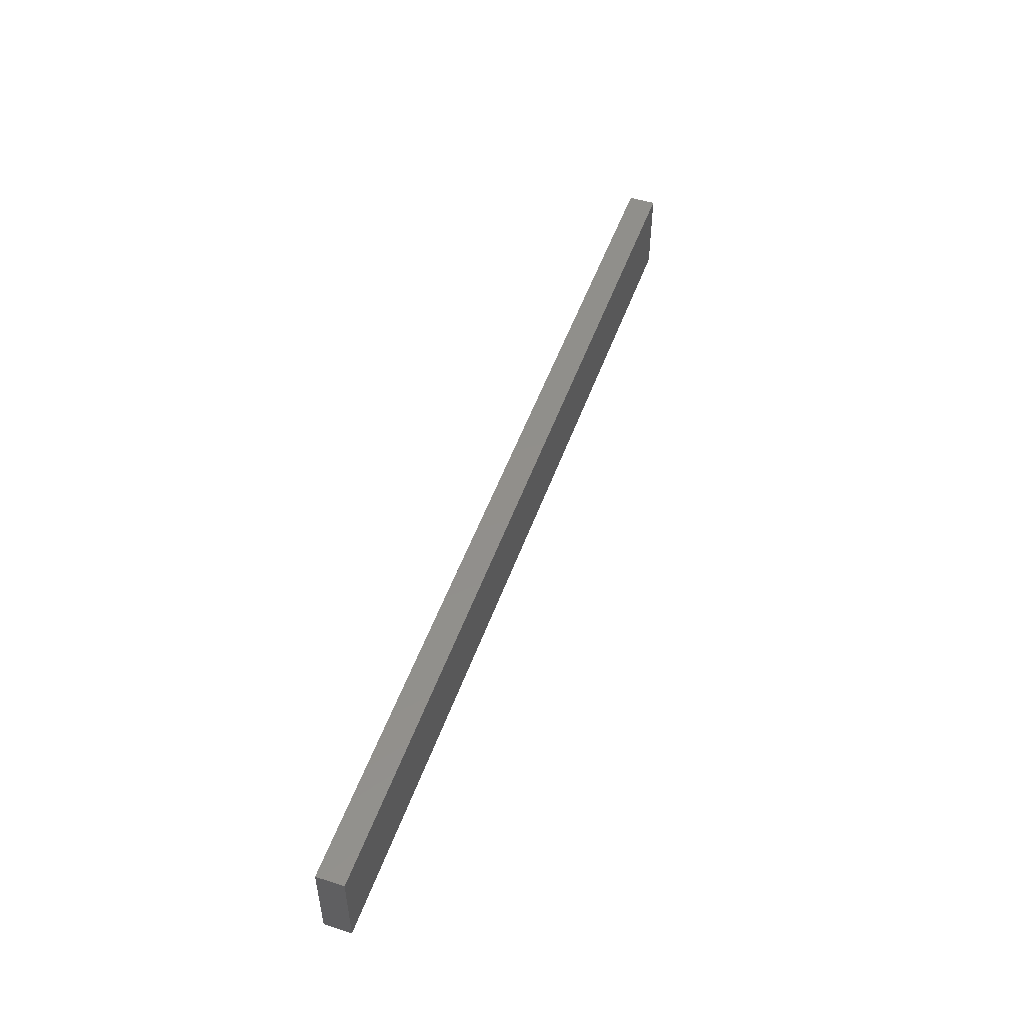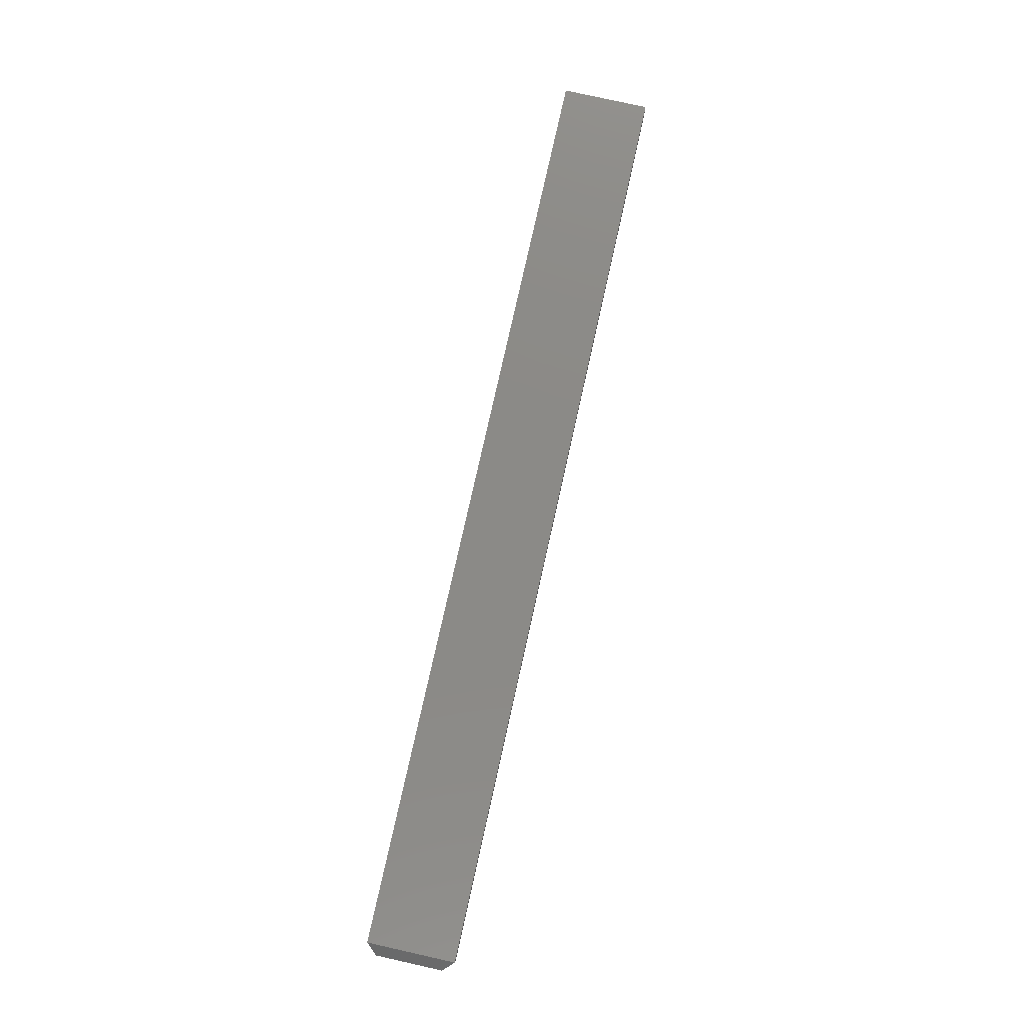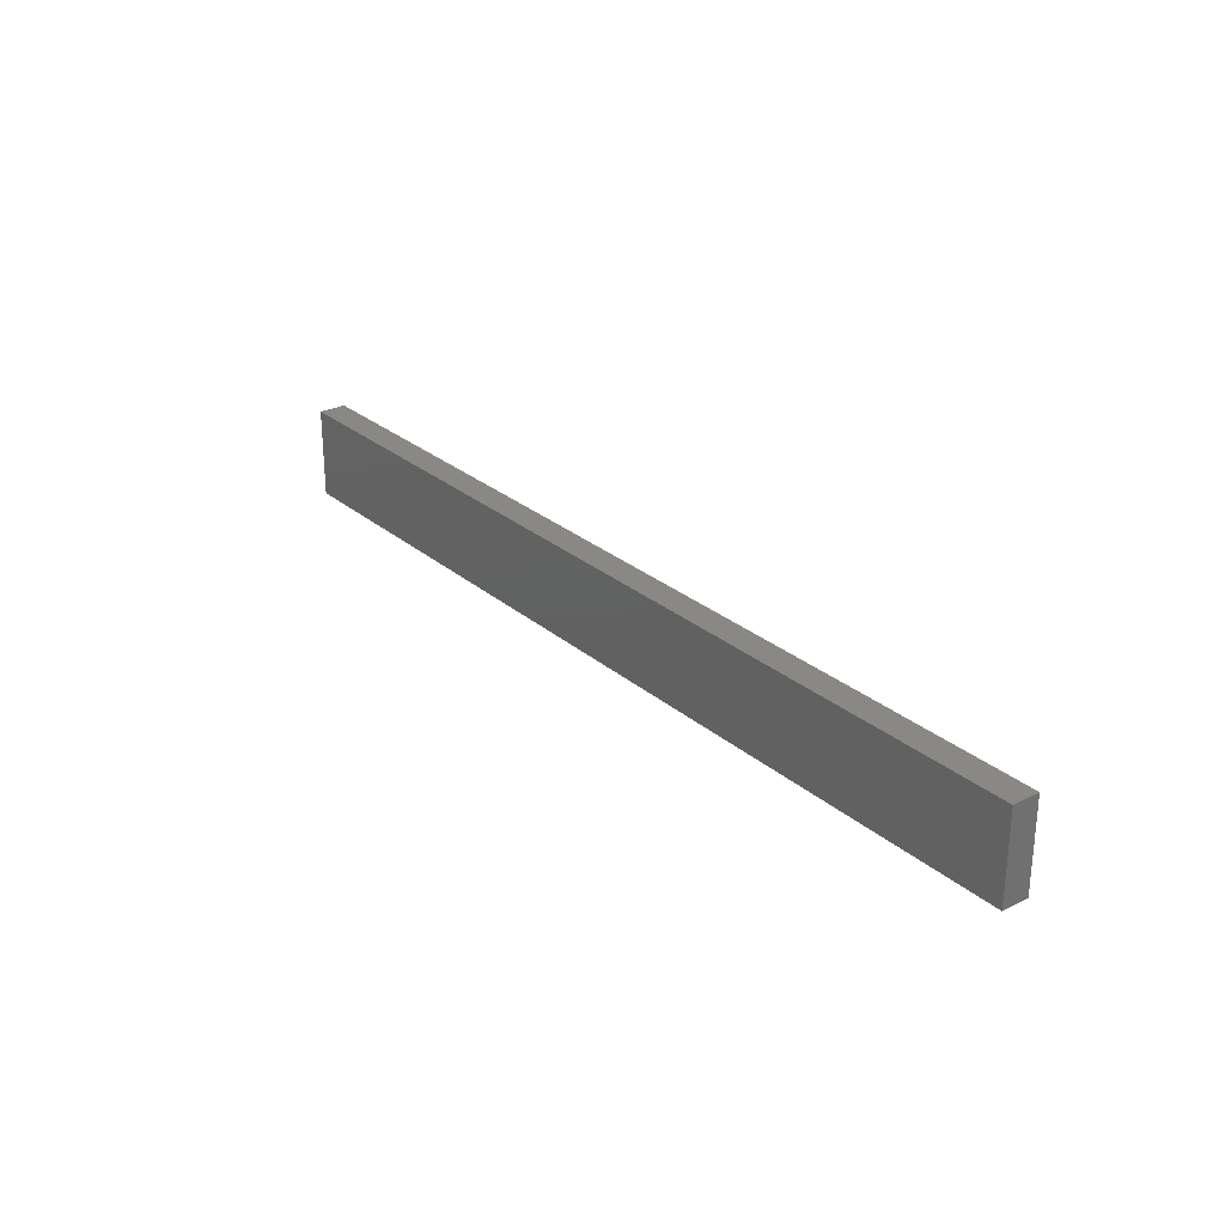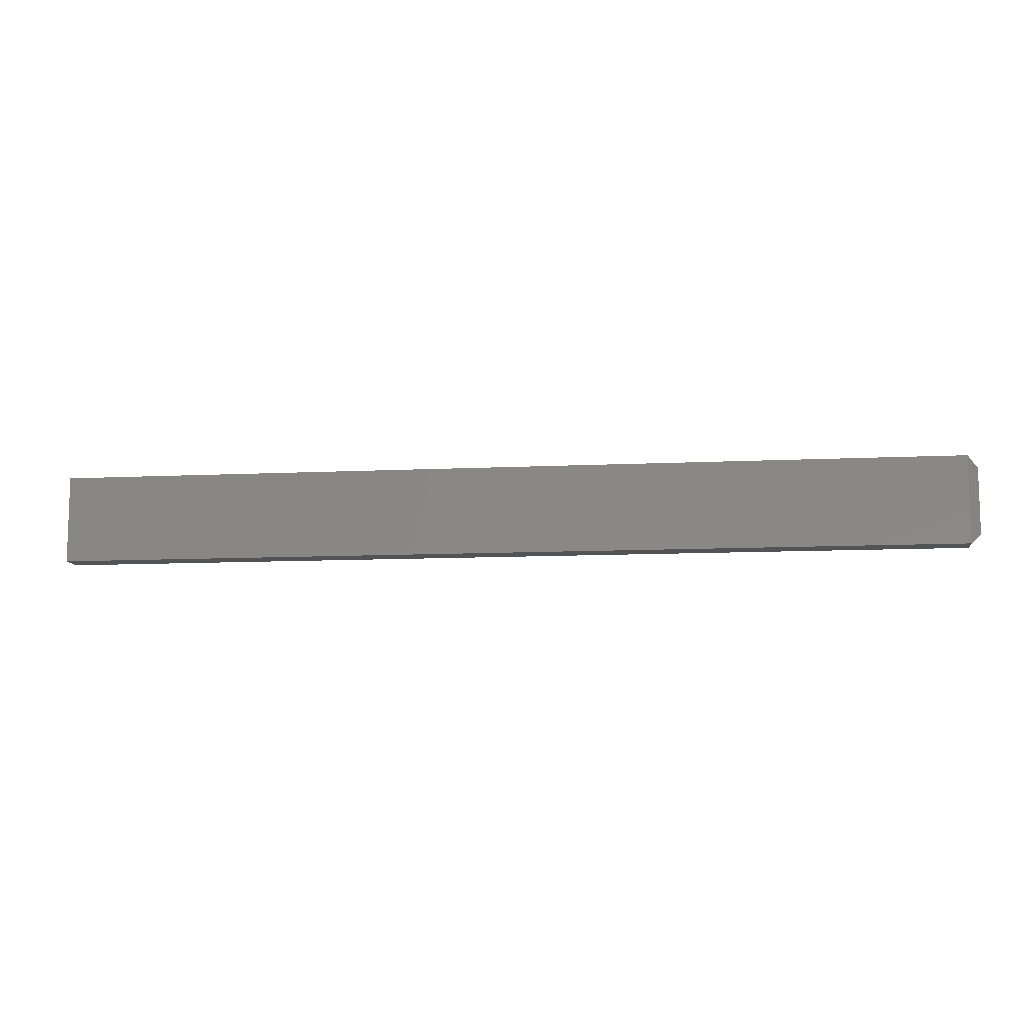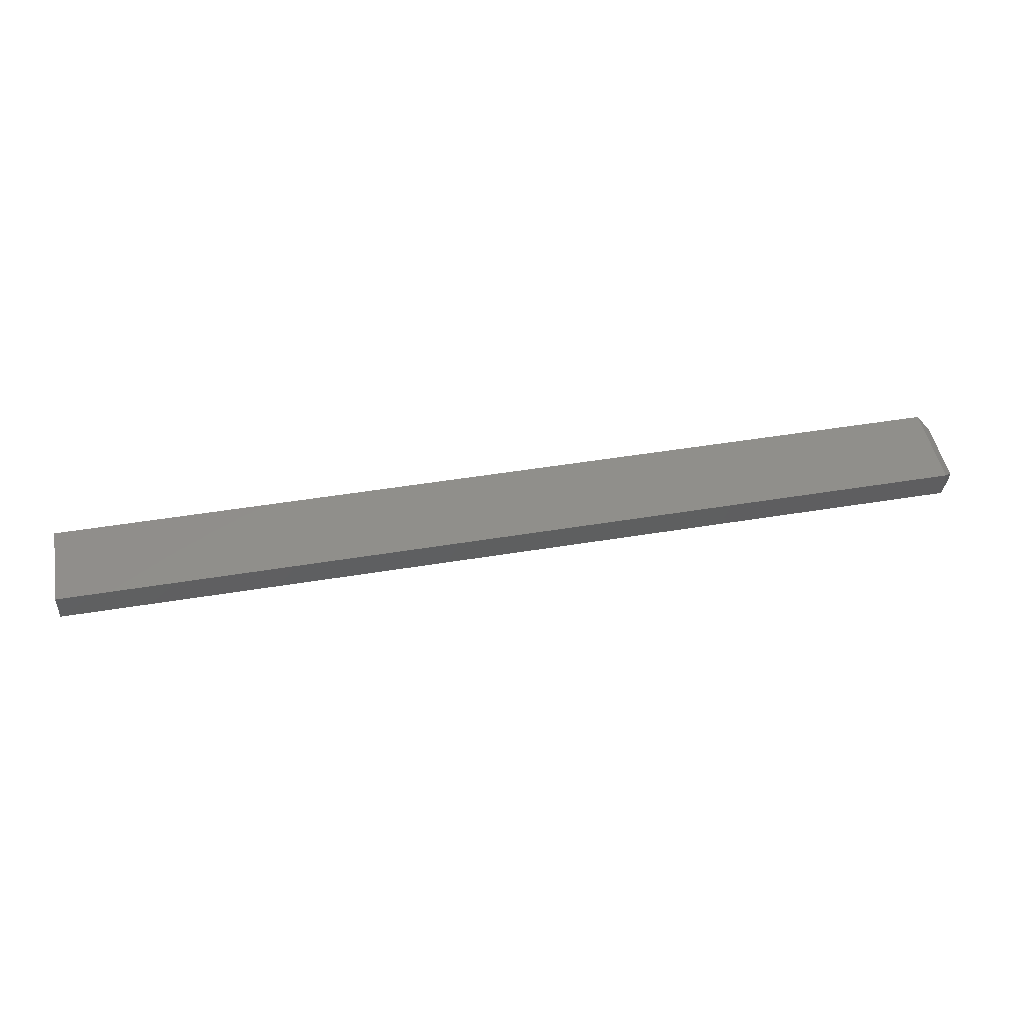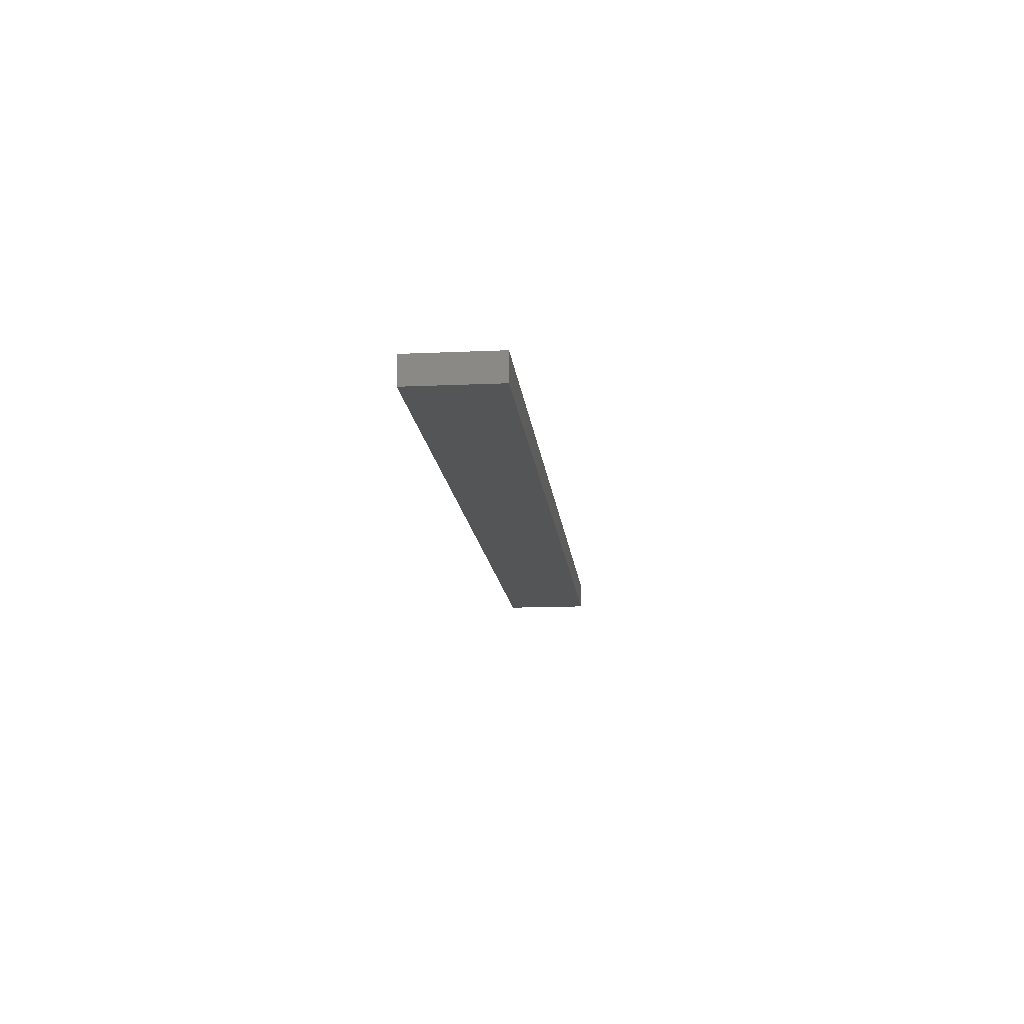
<metadata>
{"format":"stl","ext":"stl","renderer":"f3d","projection":"perspective","resolution":1024,"background":"white","views":[{"elev":50.7,"azim":109.3,"up":"+Y"},{"elev":78.5,"azim":-77.4,"up":"+Z"},{"elev":27.1,"azim":52.2,"up":"+Y"},{"elev":-10.5,"azim":-172.9,"up":"+Y"},{"elev":48.0,"azim":169.5,"up":"+Z"},{"elev":-14.0,"azim":95.7,"up":"+Z"}]}
</metadata>
<code>
# stl→obj: 12 verts, 20 faces
v -0.5781 0.05469 0
v -0.5781 0.05469 0.03906
v -0.5938 0.07031 0.01562
v -0.5938 0.07031 0.02344
v -0.5938 0.1664 0.02344
v -0.5938 0.1664 0.01562
v -0.5781 0.182 0
v -0.5781 0.182 0.03906
v 0.75 0.05469 0.03906
v 0.75 0.182 0.03906
v 0.75 0.05469 0
v 0.75 0.182 0
f 1 2 3
f 3 2 4
f 5 6 4
f 4 6 3
f 7 6 8
f 8 6 5
f 2 9 8
f 8 9 10
f 8 5 2
f 2 5 4
f 1 7 11
f 11 7 12
f 7 1 6
f 6 1 3
f 2 1 9
f 9 1 11
f 10 12 8
f 8 12 7
f 9 11 10
f 10 11 12

</code>
